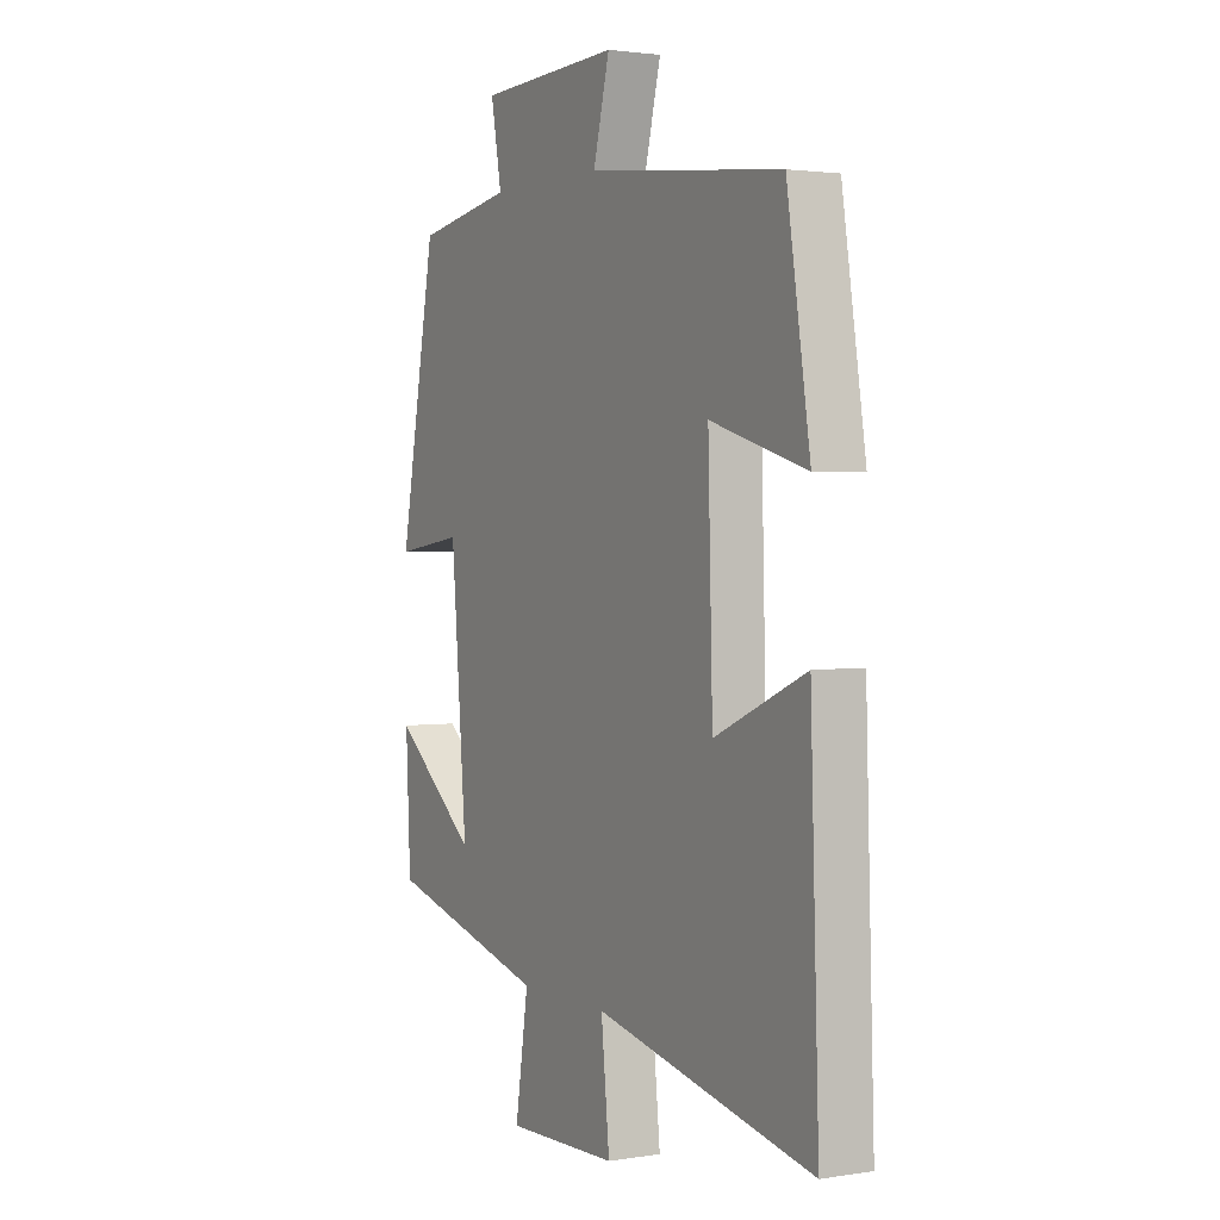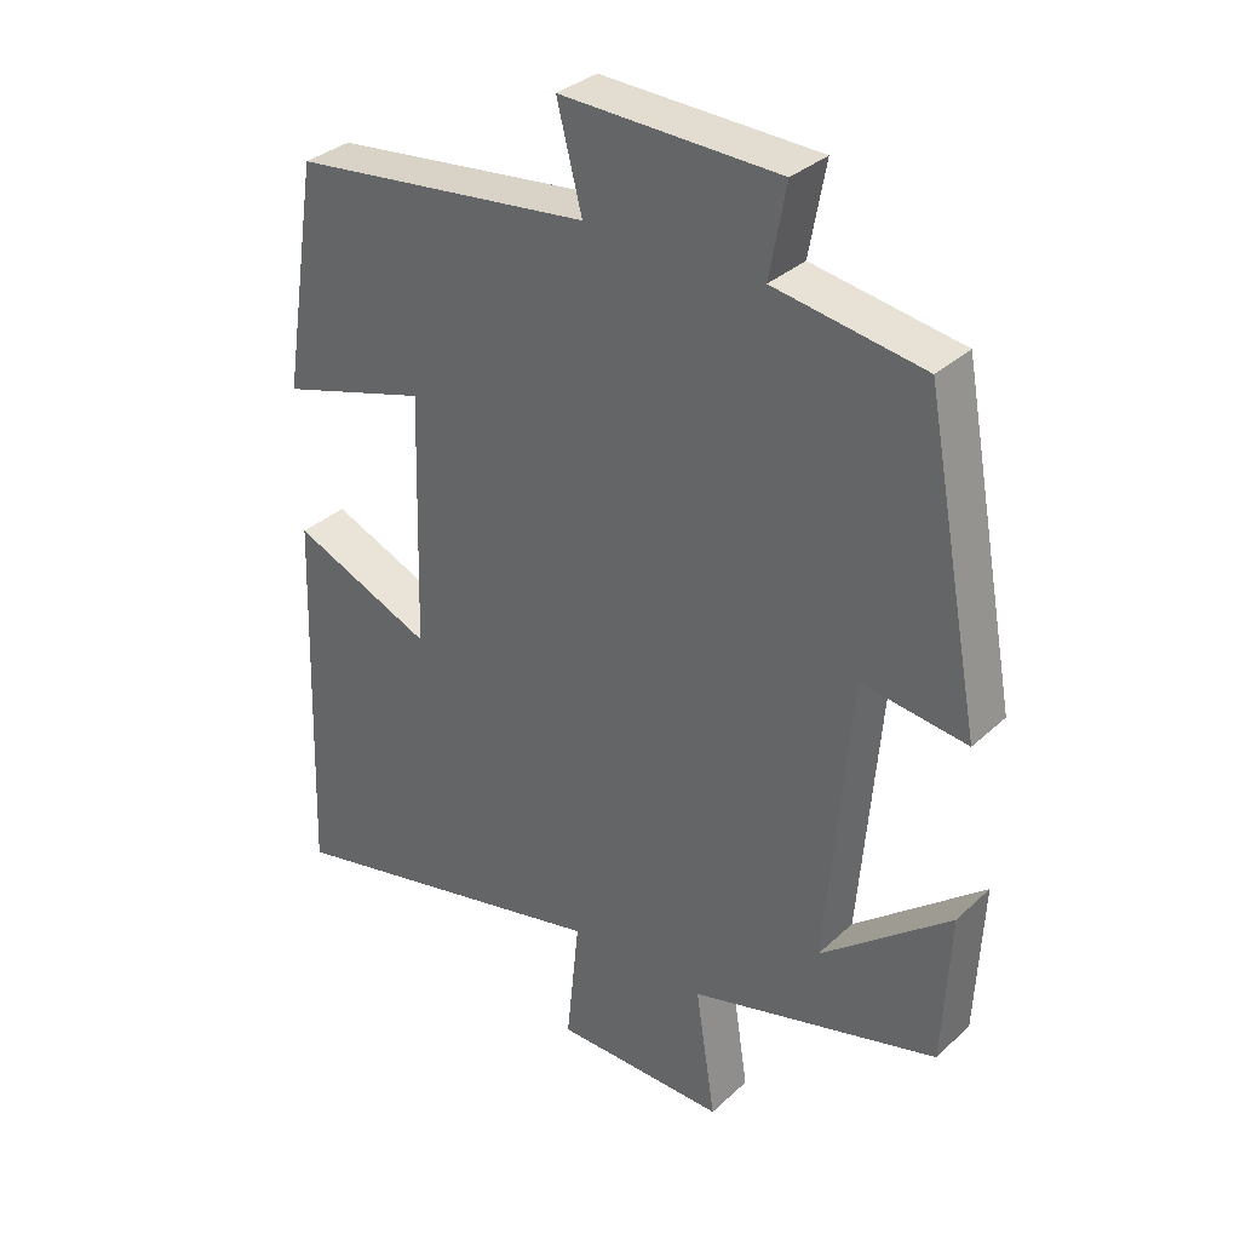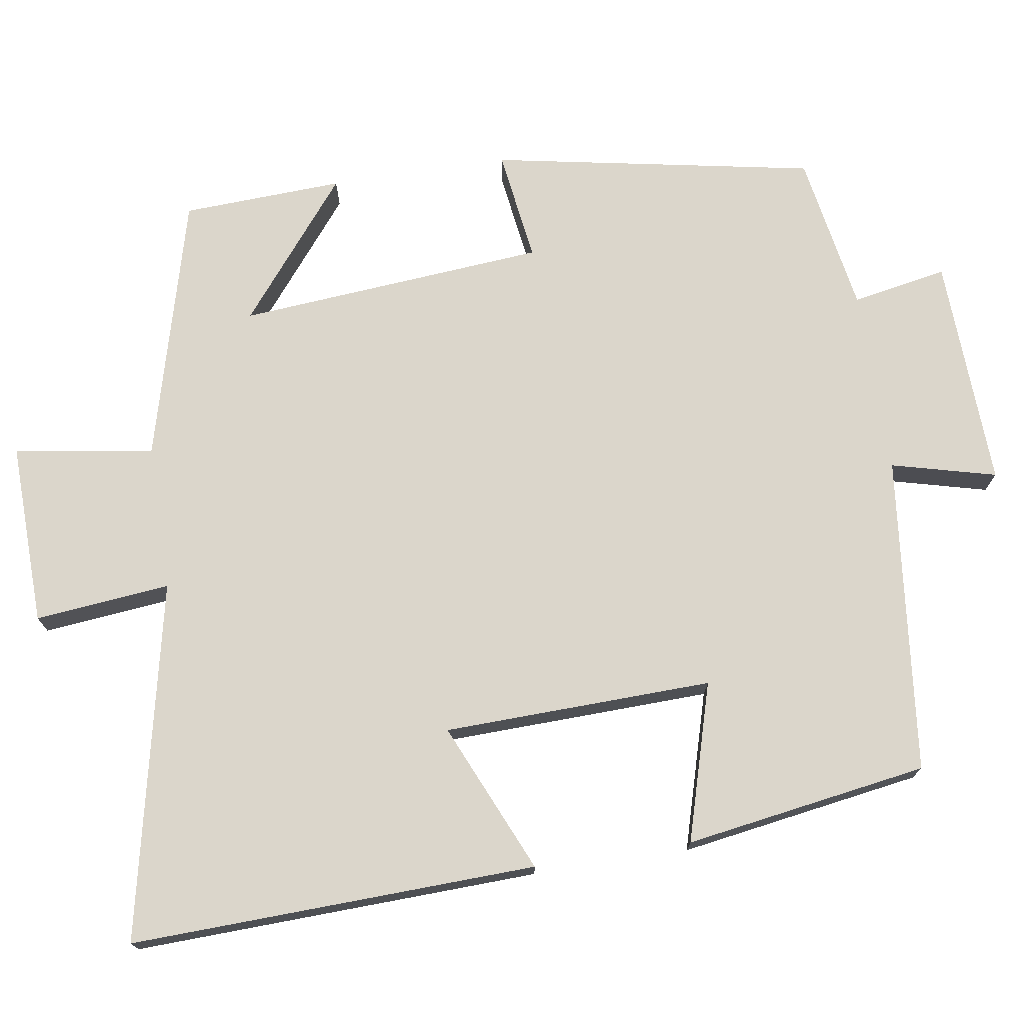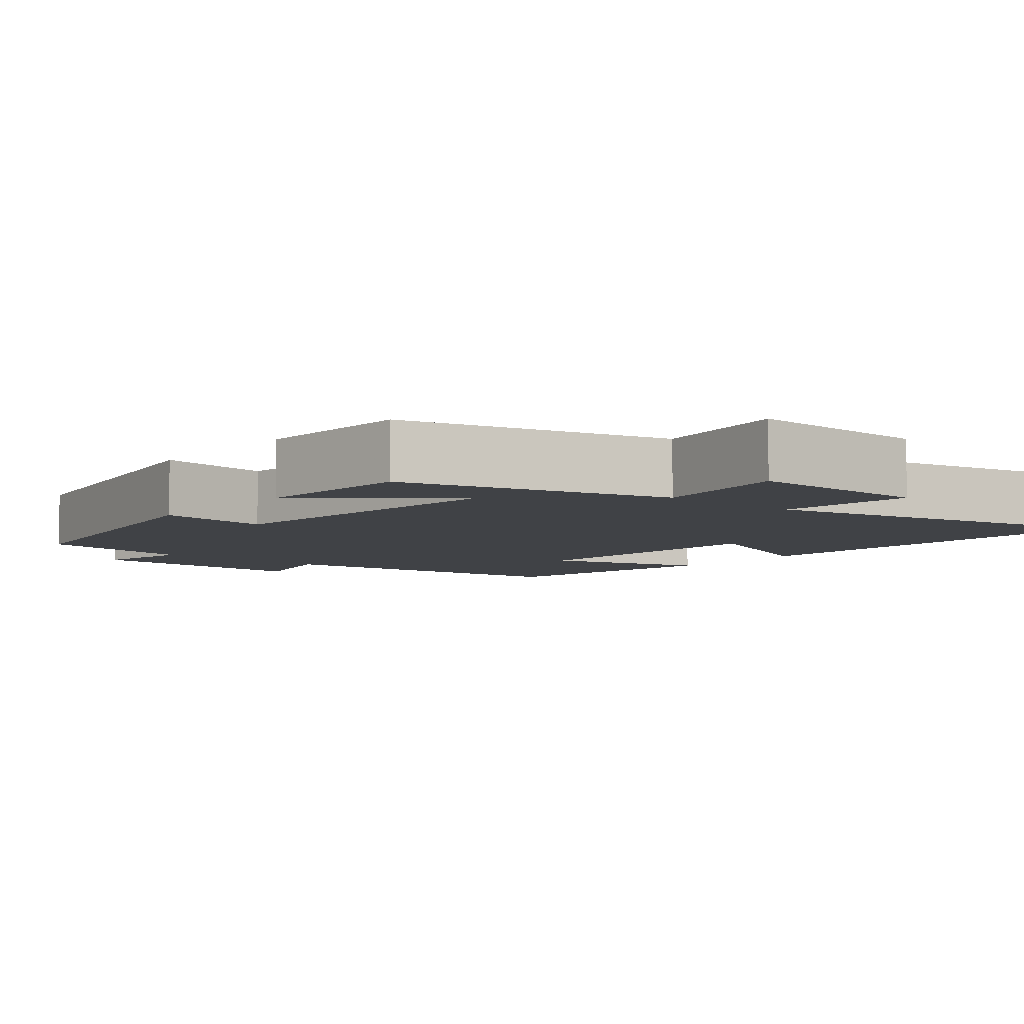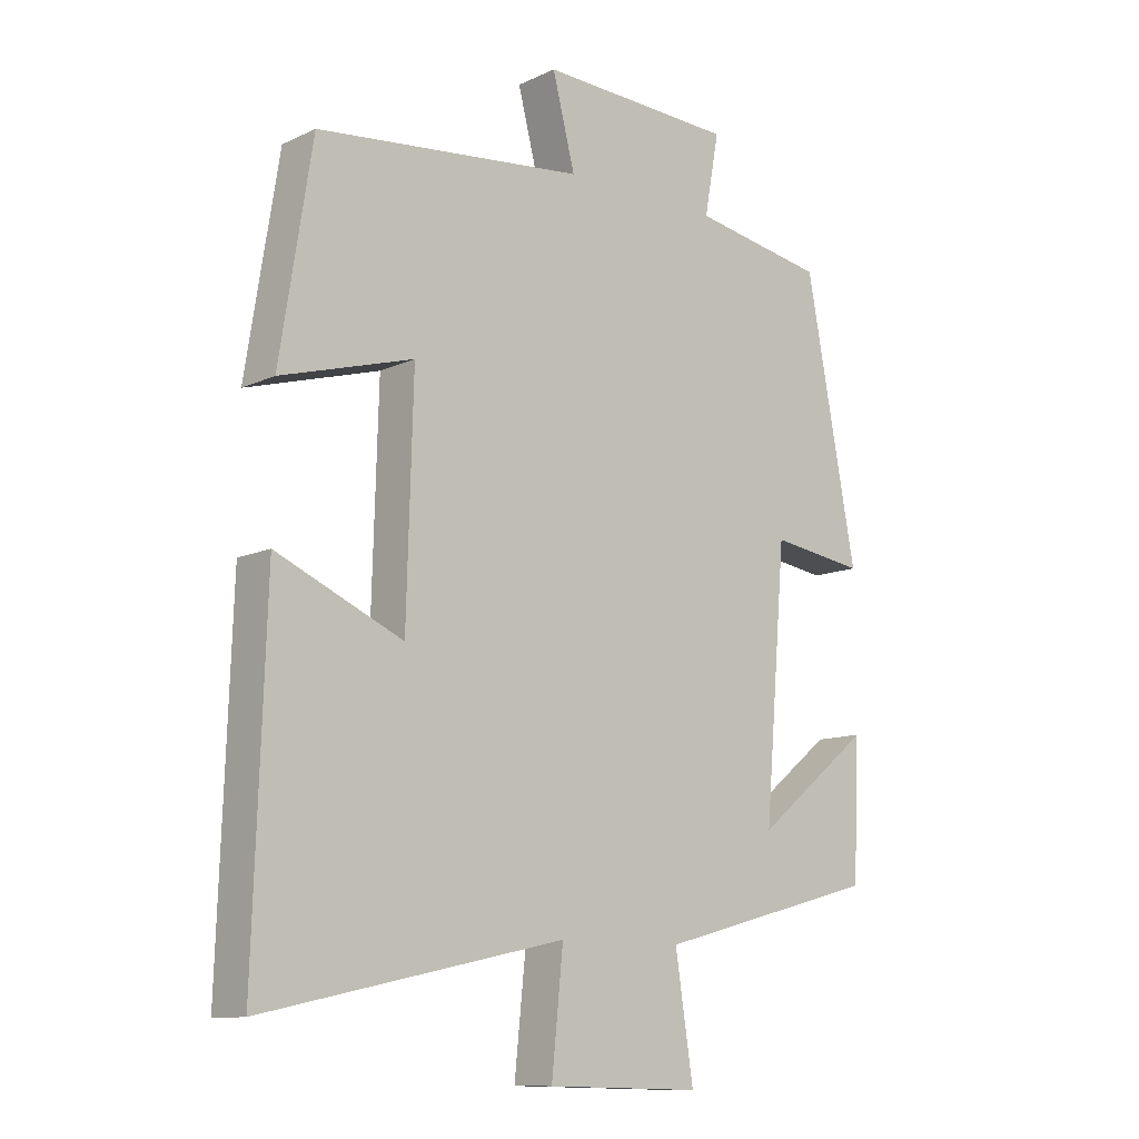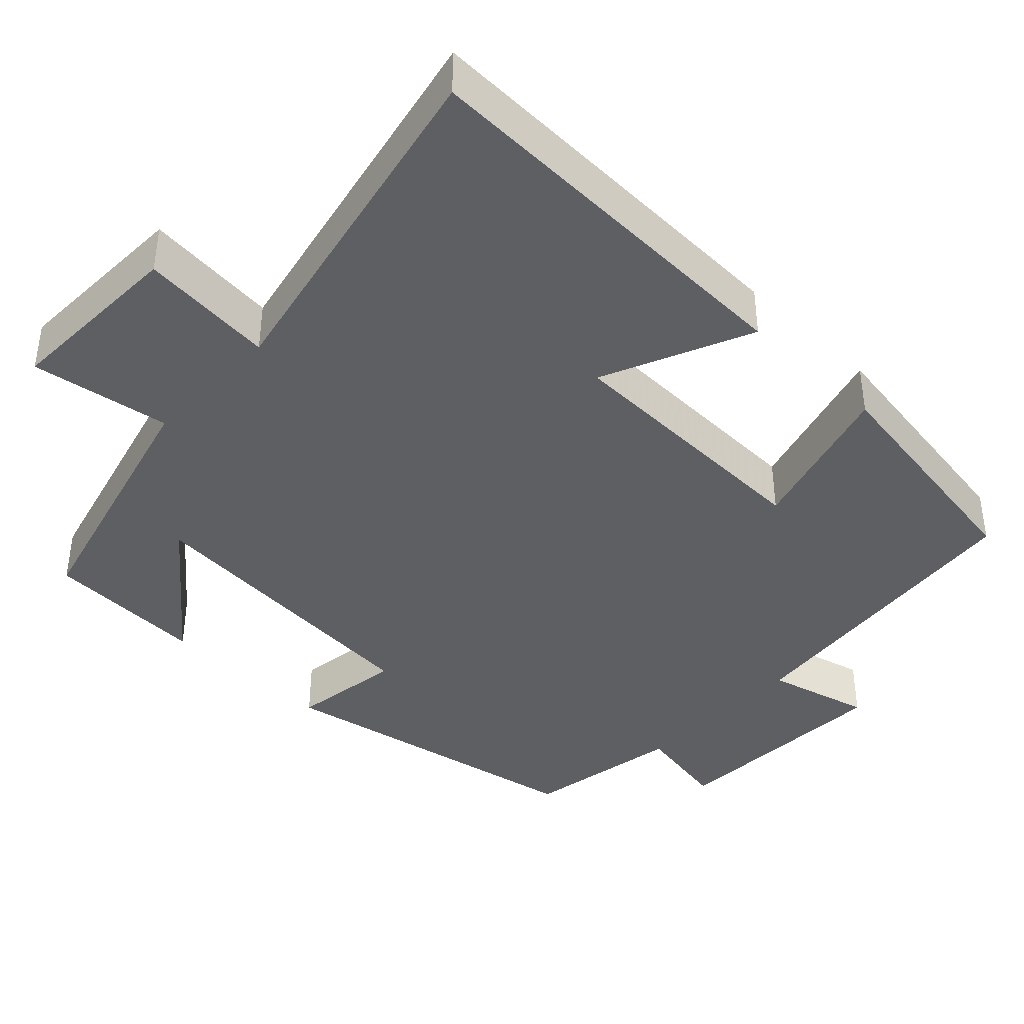
<metadata>
{"format":"obj","ext":"obj","renderer":"f3d","projection":"perspective","resolution":1024,"background":"white","views":[{"elev":2.1,"azim":-119.2,"up":"+Z"},{"elev":33.2,"azim":38.7,"up":"+Z"},{"elev":73.5,"azim":-98.8,"up":"+Y"},{"elev":-6.4,"azim":140.1,"up":"+Y"},{"elev":-11.3,"azim":-41.7,"up":"+Z"},{"elev":-40.3,"azim":-133.6,"up":"+Y"}]}
</metadata>
<code>
v -0.45 0.07 0.455
v -0.033 0.07 0.5
v -0.068 0.07 0.637
v 0.236 0.07 0.625
v 0.213 0.07 0.5
v 0.421 0.07 0.464
v 0.5 0.07 0.041
v 0.353 0.07 0.062
v 0.319 0.07 -0.342
v 0.5 0.07 -0.197
v 0.49 0.07 -0.408
v 0.143 0.07 -0.5
v 0.171 0.07 -0.683
v -0.069 0.07 -0.677
v -0.051 0.07 -0.5
v -0.518 0.07 -0.6
v -0.5 0.07 -0.069
v -0.304 0.07 -0.155
v -0.294 0.07 0.197
v -0.5 0.07 0.137
v -0.45 0 0.455
v -0.033 0 0.5
v -0.068 0 0.637
v 0.236 0 0.625
v 0.213 0 0.5
v 0.421 0 0.464
v 0.5 0 0.041
v 0.353 0 0.062
v 0.319 0 -0.342
v 0.5 0 -0.197
v 0.49 0 -0.408
v 0.143 0 -0.5
v 0.171 0 -0.683
v -0.069 0 -0.677
v -0.051 0 -0.5
v -0.518 0 -0.6
v -0.5 0 -0.069
v -0.304 0 -0.155
v -0.294 0 0.197
v -0.5 0 0.137
f 19 20 1 2
f 18 19 2
f 15 16 17 18
f 15 18 2
f 12 13 14 15
f 12 15 2
f 9 10 11 12
f 8 9 12 2
f 7 8 2
f 6 7 2
f 5 6 2
f 2 3 4 5
f 22 21 40 39
f 22 39 38
f 38 37 36 35
f 22 38 35
f 35 34 33 32
f 22 35 32
f 32 31 30 29
f 22 32 29 28
f 22 28 27
f 22 27 26
f 22 26 25
f 25 24 23 22
f 1 21 22 2
f 2 22 23 3
f 3 23 24 4
f 4 24 25 5
f 5 25 26 6
f 6 26 27 7
f 7 27 28 8
f 8 28 29 9
f 9 29 30 10
f 10 30 31 11
f 11 31 32 12
f 12 32 33 13
f 13 33 34 14
f 14 34 35 15
f 15 35 36 16
f 16 36 37 17
f 17 37 38 18
f 18 38 39 19
f 19 39 40 20
f 20 40 21 1

</code>
